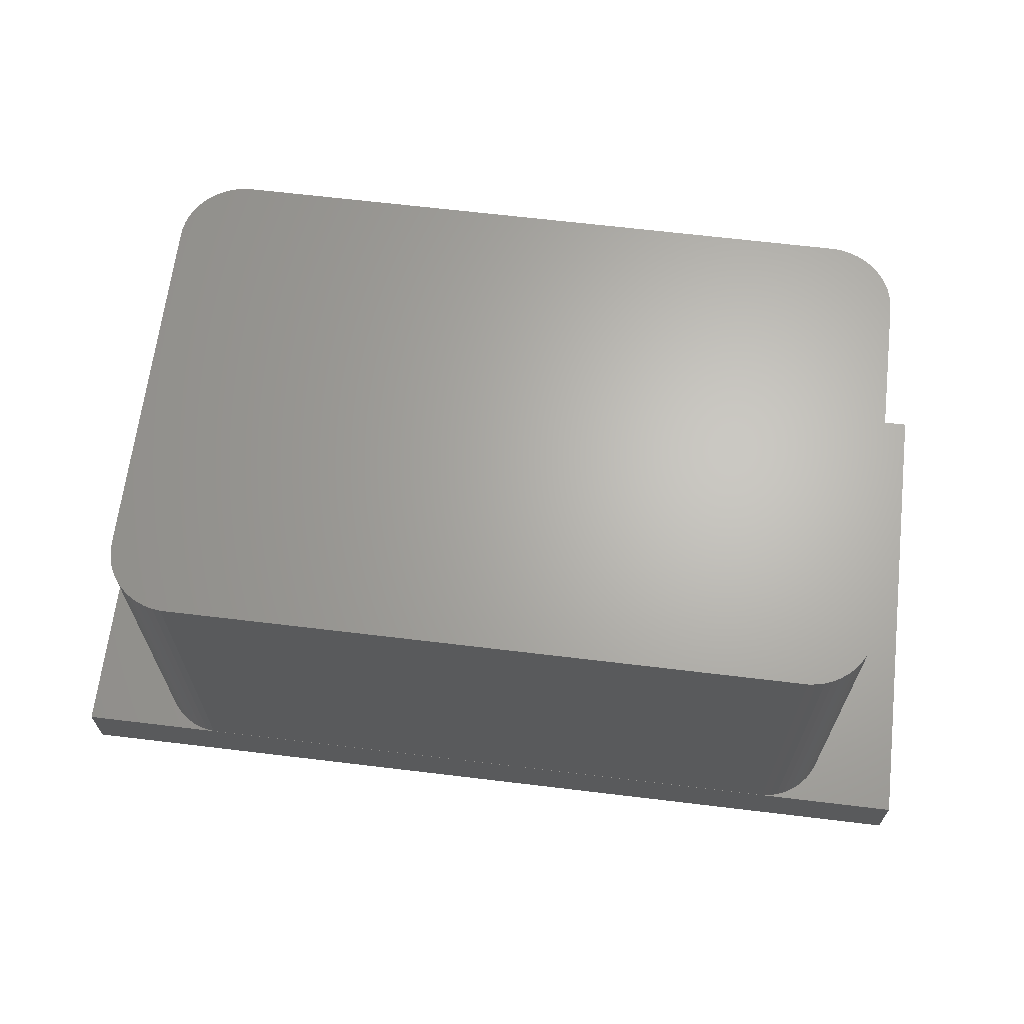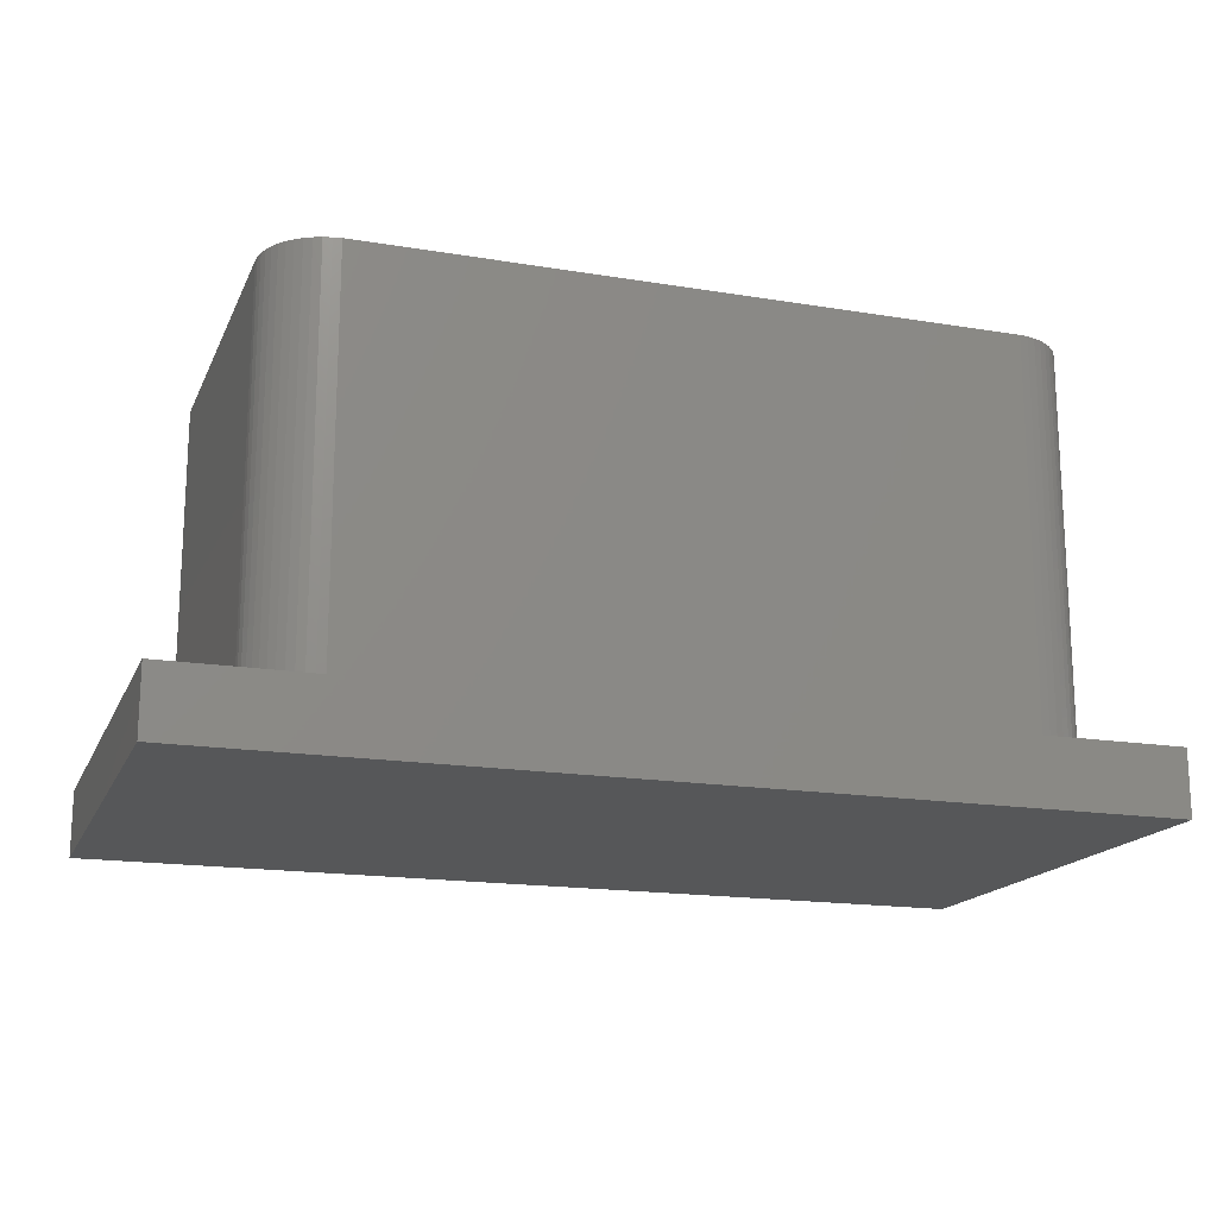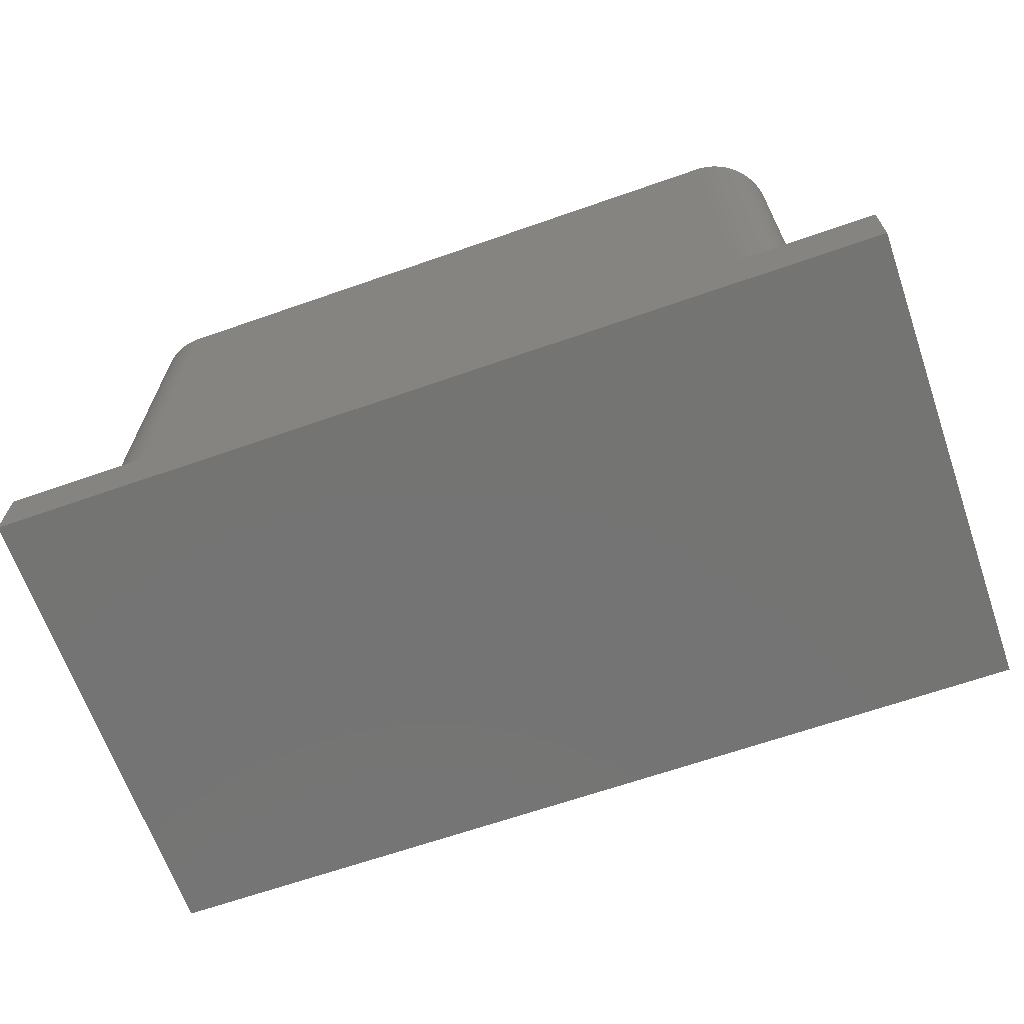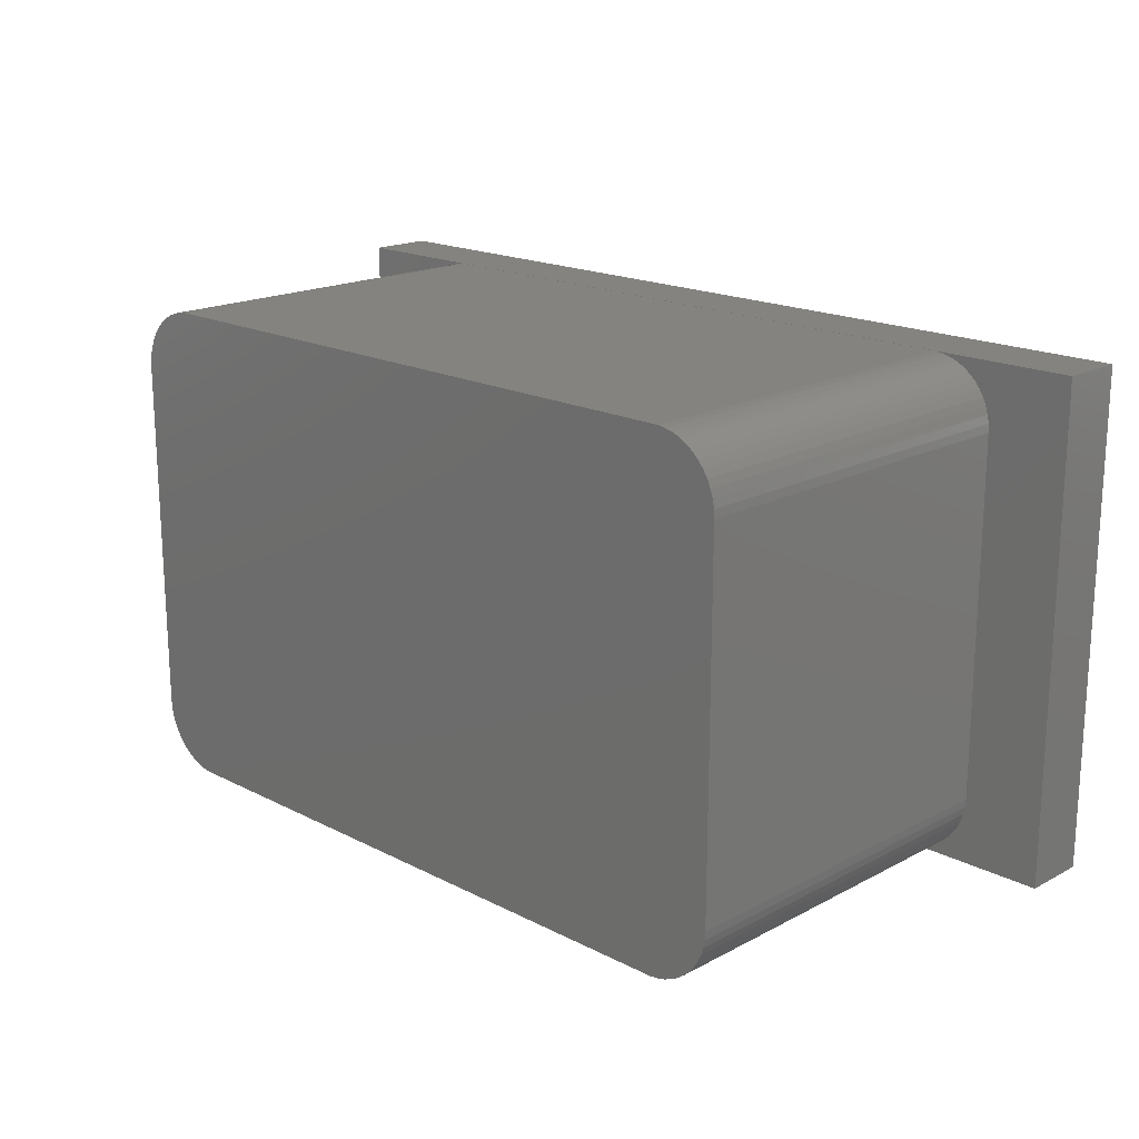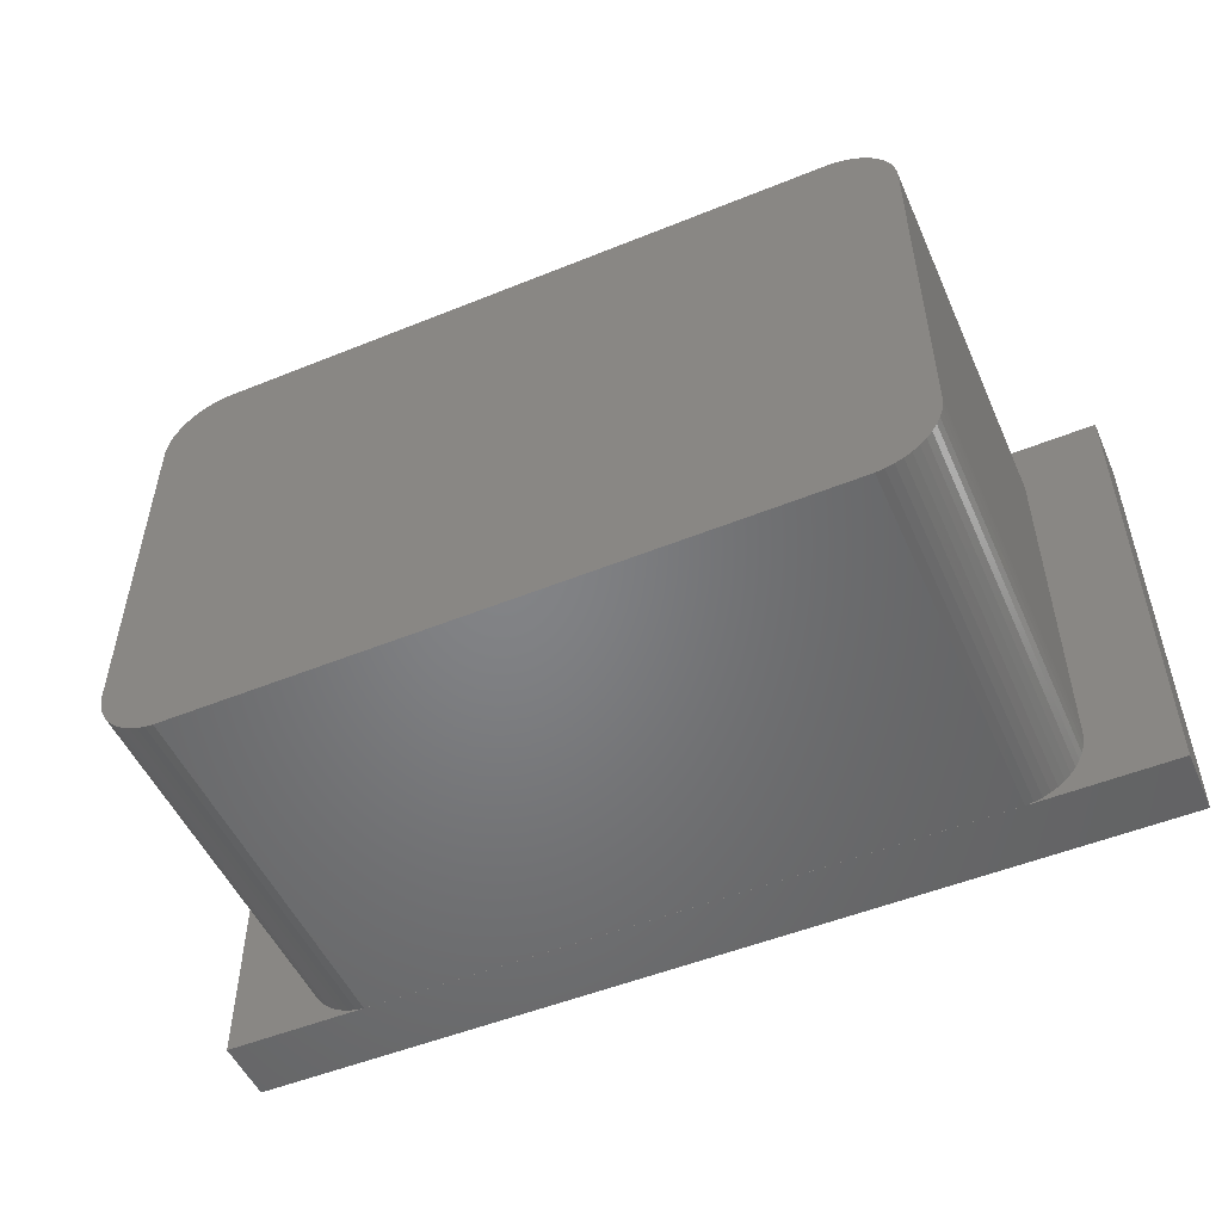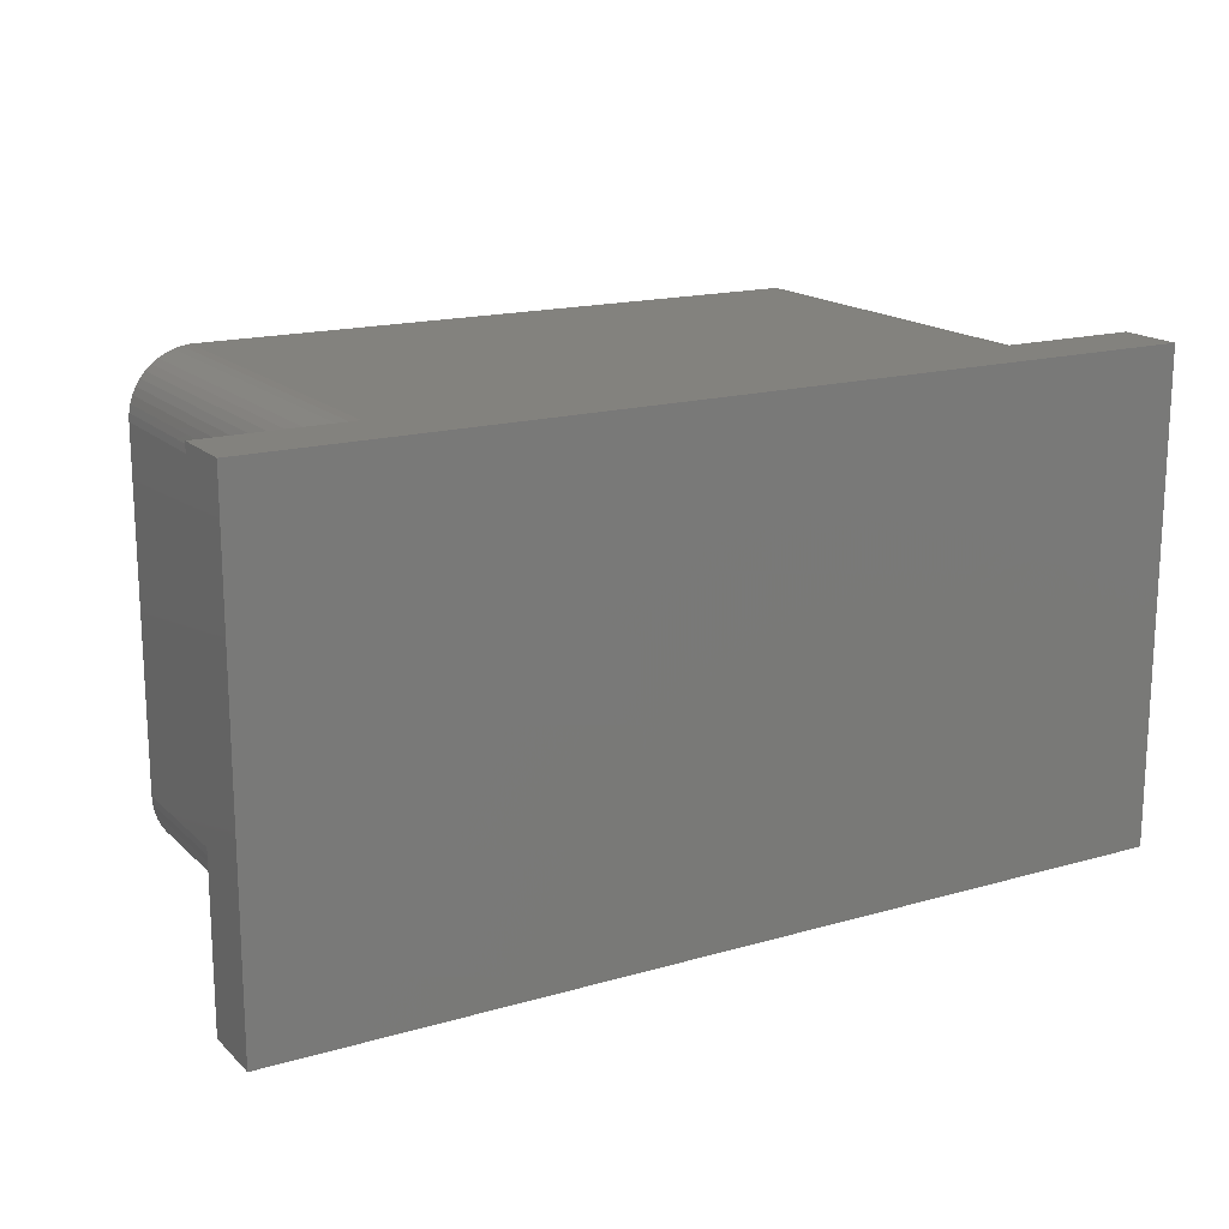
<metadata>
{"format":"stl","ext":"stl","renderer":"f3d","projection":"perspective","resolution":1024,"background":"white","views":[{"elev":65.6,"azim":6.9,"up":"+Z"},{"elev":-17.0,"azim":161.6,"up":"+Z"},{"elev":-66.2,"azim":-160.7,"up":"+Z"},{"elev":18.2,"azim":44.5,"up":"+Y"},{"elev":-51.5,"azim":23.7,"up":"+Y"},{"elev":16.9,"azim":150.0,"up":"+Y"}]}
</metadata>
<code>
# stl→obj: 112 verts, 220 faces
v -7 -3.75 0
v -7 3.75 1
v -7 3.75 0
v -7 -3.75 1
v 7 -3.75 1
v 7 3.75 0
v 7 3.75 1
v 7 -3.75 0
v 5.75 2.75 1
v 5.742 2.875 1
v 5.719 2.999 1
v 5.68 3.118 1
v 5.626 3.232 1
v 5.559 3.338 1
v 5.479 3.435 1
v 5.387 3.521 1
v 5.286 3.594 1
v 5.176 3.655 1
v 5.059 3.701 1
v 4.937 3.732 1
v 4.813 3.748 1
v -4.813 3.748 1
v -5.75 2.75 1
v -5.75 -2.75 1
v -5.742 2.875 1
v -5.719 2.999 1
v -5.68 3.118 1
v -5.626 3.232 1
v -5.559 3.338 1
v -5.479 3.435 1
v -5.387 3.521 1
v -5.286 3.594 1
v -5.176 3.655 1
v -5.059 3.701 1
v -4.937 3.732 1
v 5.75 -2.75 1
v 5.742 -2.875 1
v 5.719 -2.999 1
v 5.68 -3.118 1
v 5.626 -3.232 1
v 5.559 -3.338 1
v 5.479 -3.435 1
v 5.387 -3.521 1
v 5.286 -3.594 1
v 5.176 -3.655 1
v 5.059 -3.701 1
v 4.937 -3.732 1
v 4.813 -3.748 1
v -4.813 -3.748 1
v -4.937 -3.732 1
v -5.059 -3.701 1
v -5.176 -3.655 1
v -5.286 -3.594 1
v -5.387 -3.521 1
v -5.479 -3.435 1
v -5.559 -3.338 1
v -5.626 -3.232 1
v -5.68 -3.118 1
v -5.719 -2.999 1
v -5.742 -2.875 1
v -5.742 2.875 6.75
v -5.75 2.75 6.75
v 4.813 3.748 6.75
v 5.75 2.75 6.75
v 5.742 2.875 6.75
v 5.75 -2.75 6.75
v 5.719 2.999 6.75
v 4.813 -3.748 6.75
v 5.68 3.118 6.75
v 5.742 -2.875 6.75
v 5.626 3.232 6.75
v 5.719 -2.999 6.75
v 5.559 3.338 6.75
v 5.68 -3.118 6.75
v 5.479 3.435 6.75
v 5.626 -3.232 6.75
v 5.387 3.521 6.75
v 5.559 -3.338 6.75
v 5.286 3.594 6.75
v 5.479 -3.435 6.75
v 5.176 3.655 6.75
v 5.387 -3.521 6.75
v 5.059 3.701 6.75
v 5.286 -3.594 6.75
v 4.937 3.732 6.75
v 5.176 -3.655 6.75
v 5.059 -3.701 6.75
v 4.937 -3.732 6.75
v -4.813 3.748 6.75
v -4.813 -3.748 6.75
v -4.937 3.732 6.75
v -5.059 3.701 6.75
v -5.75 -2.75 6.75
v -5.176 3.655 6.75
v -4.937 -3.732 6.75
v -5.286 3.594 6.75
v -5.059 -3.701 6.75
v -5.387 3.521 6.75
v -5.176 -3.655 6.75
v -5.479 3.435 6.75
v -5.286 -3.594 6.75
v -5.559 3.338 6.75
v -5.387 -3.521 6.75
v -5.626 3.232 6.75
v -5.479 -3.435 6.75
v -5.68 3.118 6.75
v -5.559 -3.338 6.75
v -5.719 2.999 6.75
v -5.626 -3.232 6.75
v -5.68 -3.118 6.75
v -5.719 -2.999 6.75
v -5.742 -2.875 6.75
f 1 2 3
f 2 1 4
f 5 6 7
f 6 5 8
f 1 6 8
f 6 1 3
f 1 5 4
f 5 1 8
f 7 9 5
f 7 10 9
f 7 11 10
f 7 12 11
f 7 13 12
f 7 14 13
f 7 15 14
f 7 16 15
f 7 17 16
f 7 18 17
f 7 19 18
f 7 20 19
f 7 21 20
f 7 22 21
f 23 2 24
f 25 2 23
f 26 2 25
f 27 2 26
f 28 2 27
f 29 2 28
f 30 2 29
f 31 2 30
f 32 2 31
f 33 2 32
f 34 2 33
f 35 2 34
f 22 2 35
f 2 22 7
f 36 5 9
f 37 5 36
f 38 5 37
f 39 5 38
f 40 5 39
f 41 5 40
f 42 5 41
f 43 5 42
f 44 5 43
f 45 5 44
f 46 5 45
f 47 5 46
f 48 5 47
f 49 5 48
f 4 24 2
f 49 4 5
f 50 4 49
f 51 4 50
f 52 4 51
f 53 4 52
f 54 4 53
f 55 4 54
f 56 4 55
f 57 4 56
f 58 4 57
f 59 4 58
f 60 4 59
f 24 4 60
f 6 2 7
f 2 6 3
f 23 61 25
f 61 23 62
f 63 64 65
f 64 63 66
f 63 65 67
f 68 66 63
f 63 67 69
f 66 68 70
f 63 69 71
f 70 68 72
f 63 71 73
f 72 68 74
f 63 73 75
f 74 68 76
f 63 75 77
f 76 68 78
f 63 77 79
f 78 68 80
f 63 79 81
f 80 68 82
f 63 81 83
f 82 68 84
f 63 83 85
f 84 68 86
f 86 68 87
f 87 68 88
f 89 68 63
f 89 90 68
f 62 89 91
f 89 62 90
f 62 91 92
f 93 90 62
f 62 92 94
f 90 93 95
f 62 94 96
f 95 93 97
f 62 96 98
f 97 93 99
f 62 98 100
f 99 93 101
f 62 100 102
f 101 93 103
f 62 102 104
f 103 93 105
f 62 104 106
f 105 93 107
f 62 106 108
f 107 93 109
f 62 108 61
f 109 93 110
f 110 93 111
f 111 93 112
f 48 88 68
f 88 48 47
f 60 93 24
f 93 60 112
f 24 62 23
f 62 24 93
f 21 89 63
f 89 21 22
f 54 101 103
f 101 54 53
f 55 103 105
f 103 55 54
f 26 106 27
f 106 26 108
f 34 94 92
f 94 34 33
f 33 96 94
f 96 33 32
f 18 83 81
f 83 18 19
f 66 9 64
f 9 66 36
f 49 68 90
f 68 49 48
f 45 84 86
f 84 45 44
f 44 82 84
f 82 44 43
f 58 111 59
f 111 58 110
f 56 109 57
f 109 56 107
f 28 102 29
f 102 28 104
f 32 98 96
f 98 32 31
f 17 81 79
f 81 17 18
f 20 63 85
f 63 20 21
f 70 36 66
f 36 70 37
f 74 38 72
f 38 74 39
f 69 13 71
f 13 69 12
f 51 95 97
f 95 51 50
f 53 99 101
f 99 53 52
f 43 80 82
f 80 43 42
f 46 86 87
f 86 46 45
f 59 112 60
f 112 59 111
f 57 110 58
f 110 57 109
f 55 107 56
f 107 55 105
f 25 108 26
f 108 25 61
f 29 100 30
f 100 29 102
f 35 92 91
f 92 35 34
f 22 91 89
f 91 22 35
f 31 100 98
f 100 31 30
f 19 85 83
f 85 19 20
f 80 41 78
f 41 80 42
f 72 37 70
f 37 72 38
f 76 39 74
f 39 76 40
f 73 15 75
f 15 73 14
f 71 14 73
f 14 71 13
f 16 79 77
f 79 16 17
f 15 77 75
f 77 15 16
f 67 12 69
f 12 67 11
f 65 11 67
f 11 65 10
f 64 10 65
f 10 64 9
f 50 90 95
f 90 50 49
f 52 97 99
f 97 52 51
f 47 87 88
f 87 47 46
f 27 104 28
f 104 27 106
f 78 40 76
f 40 78 41

</code>
